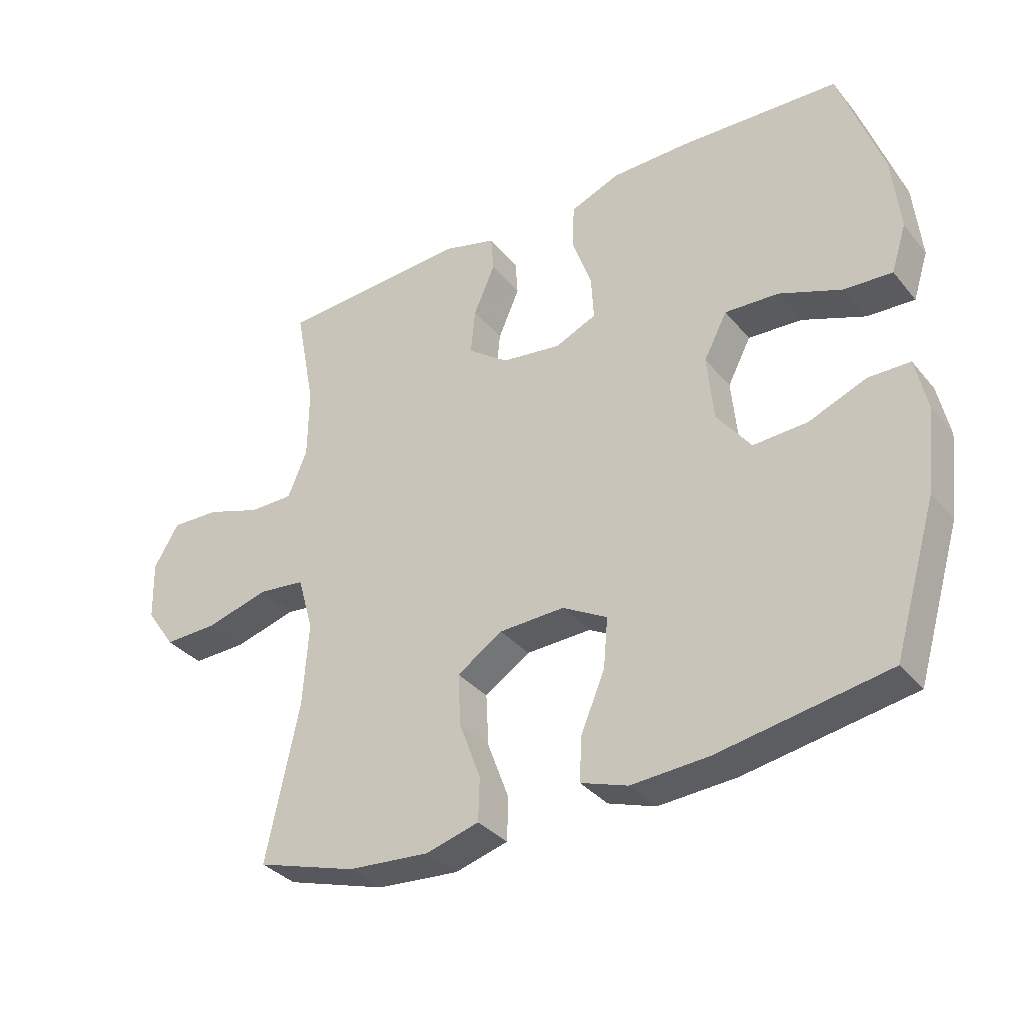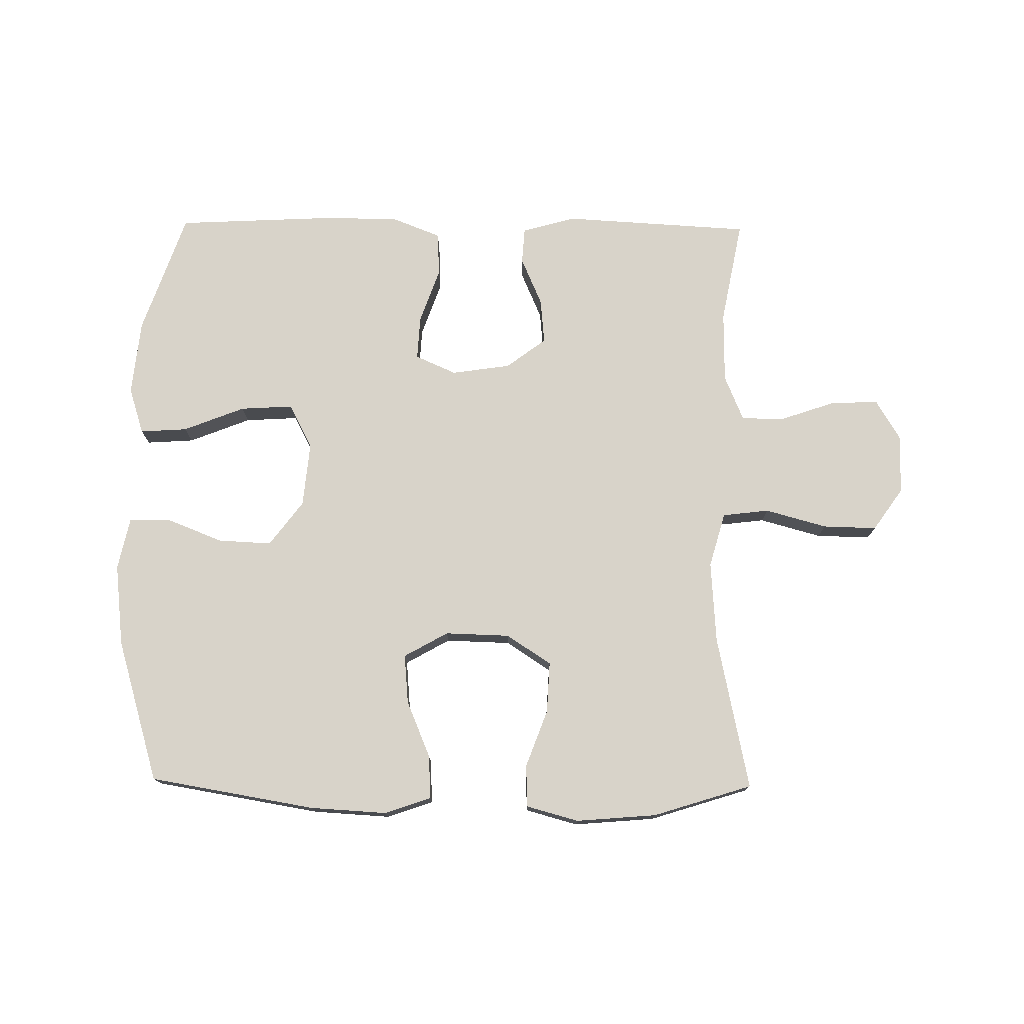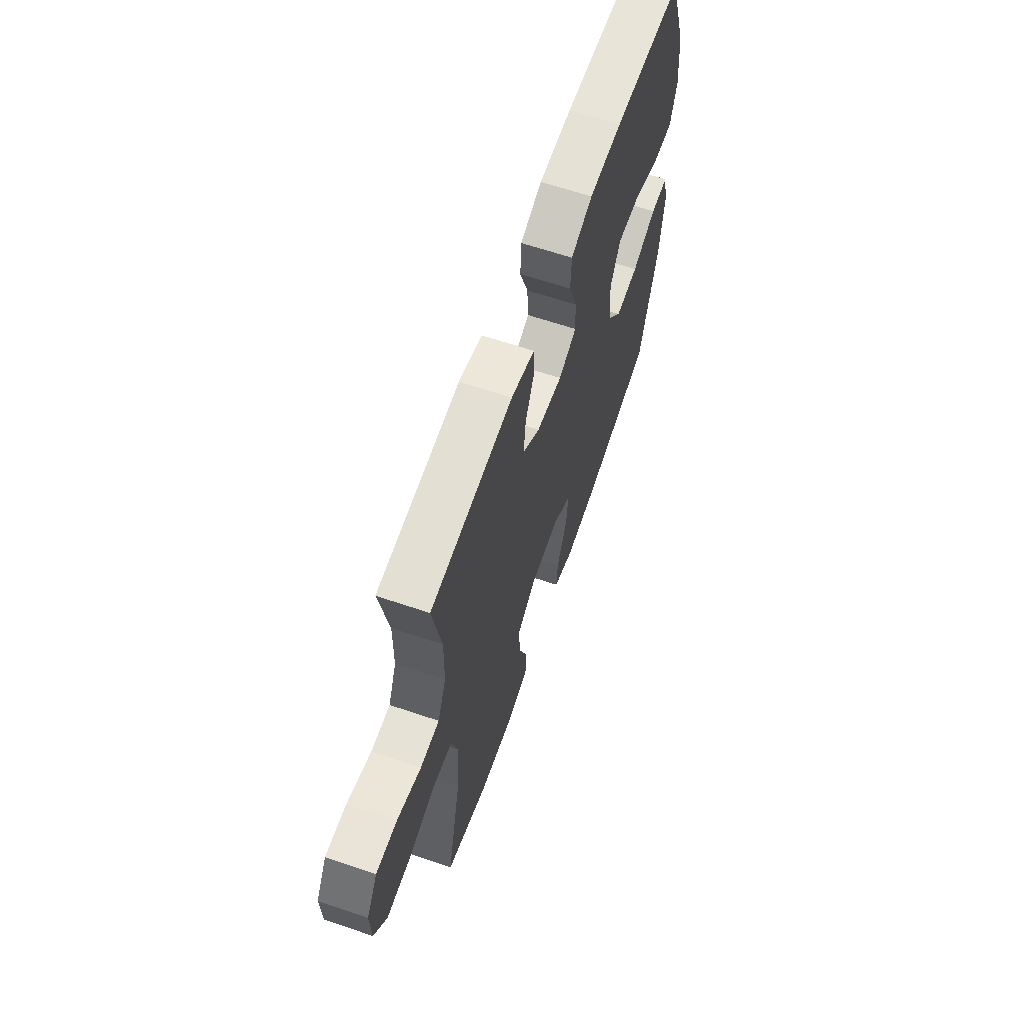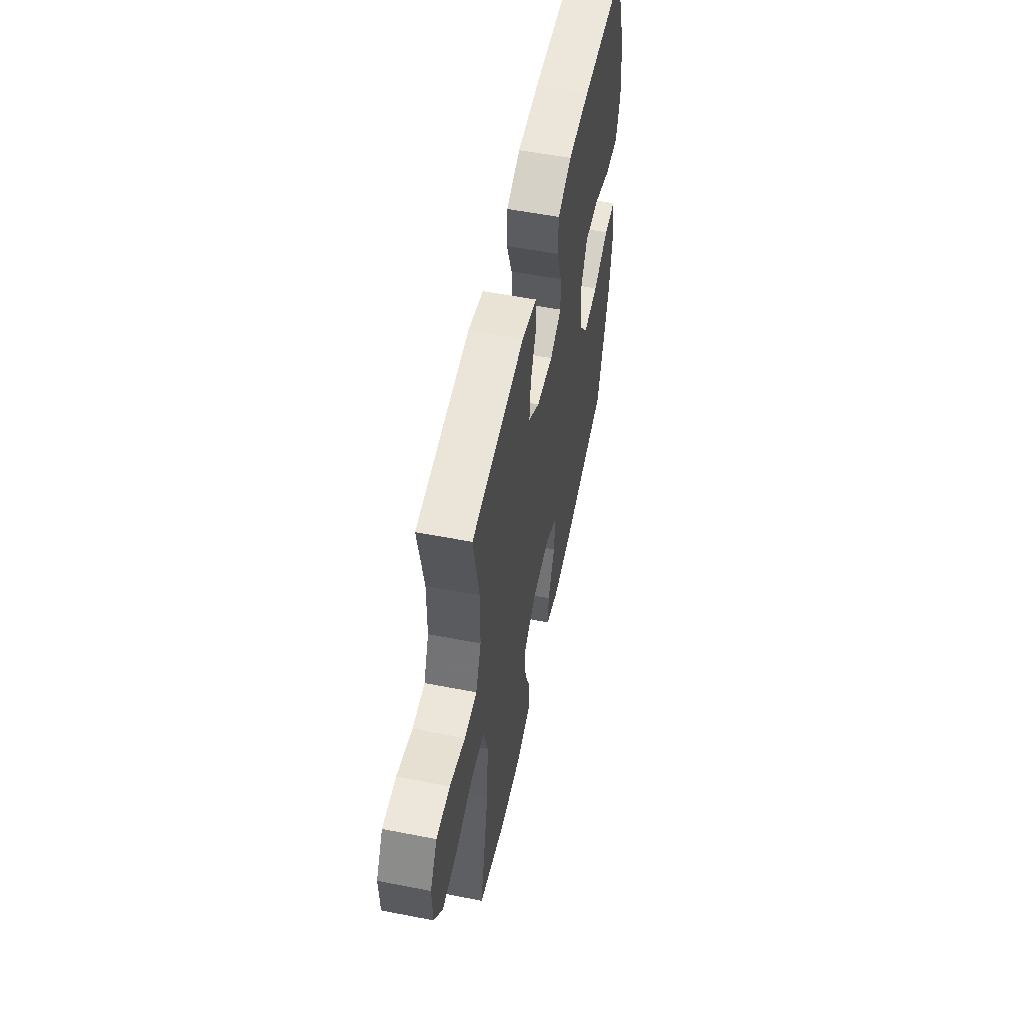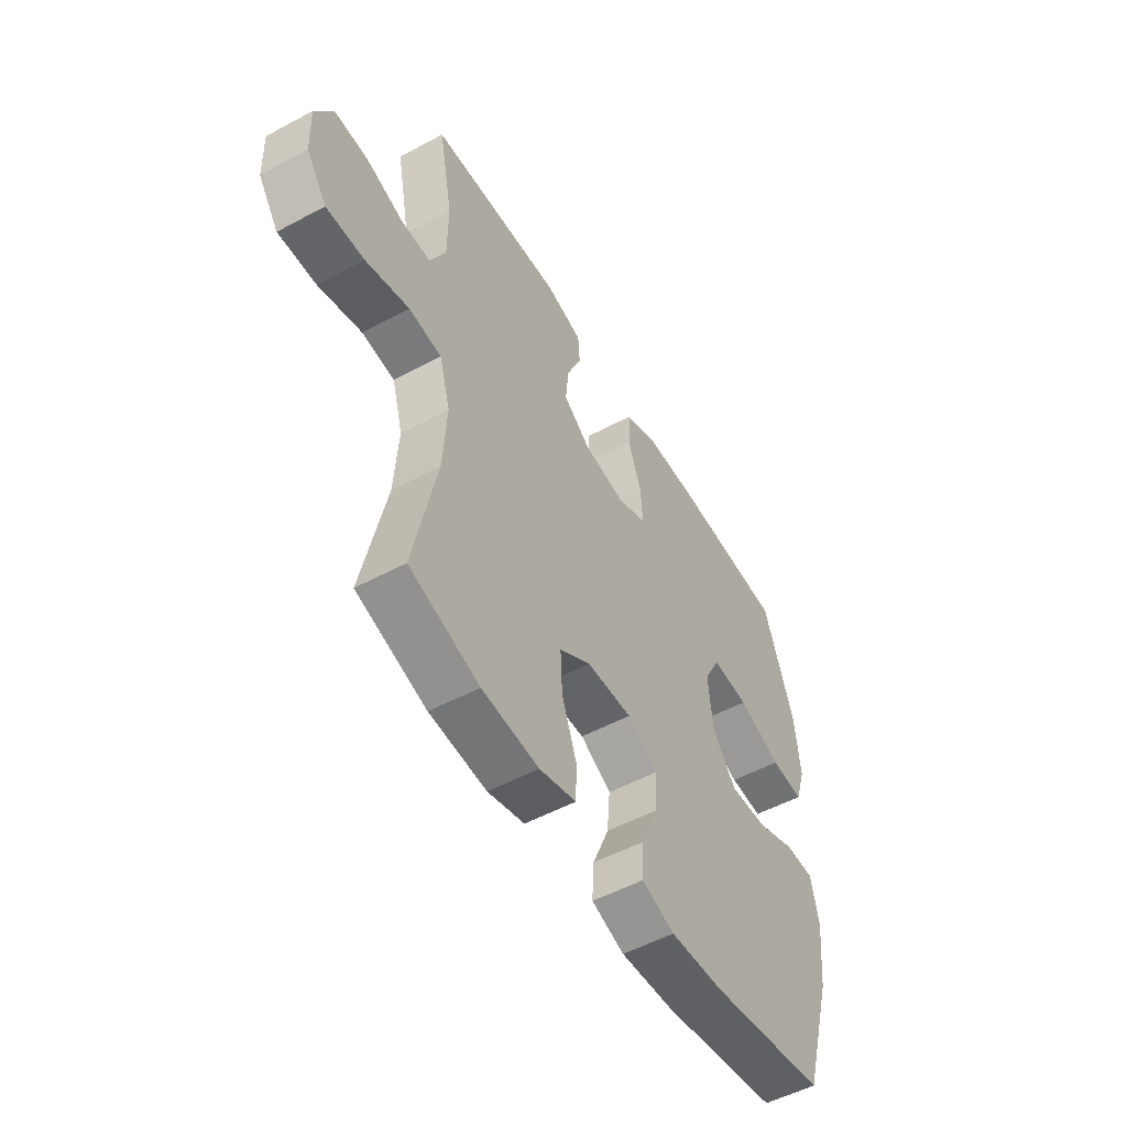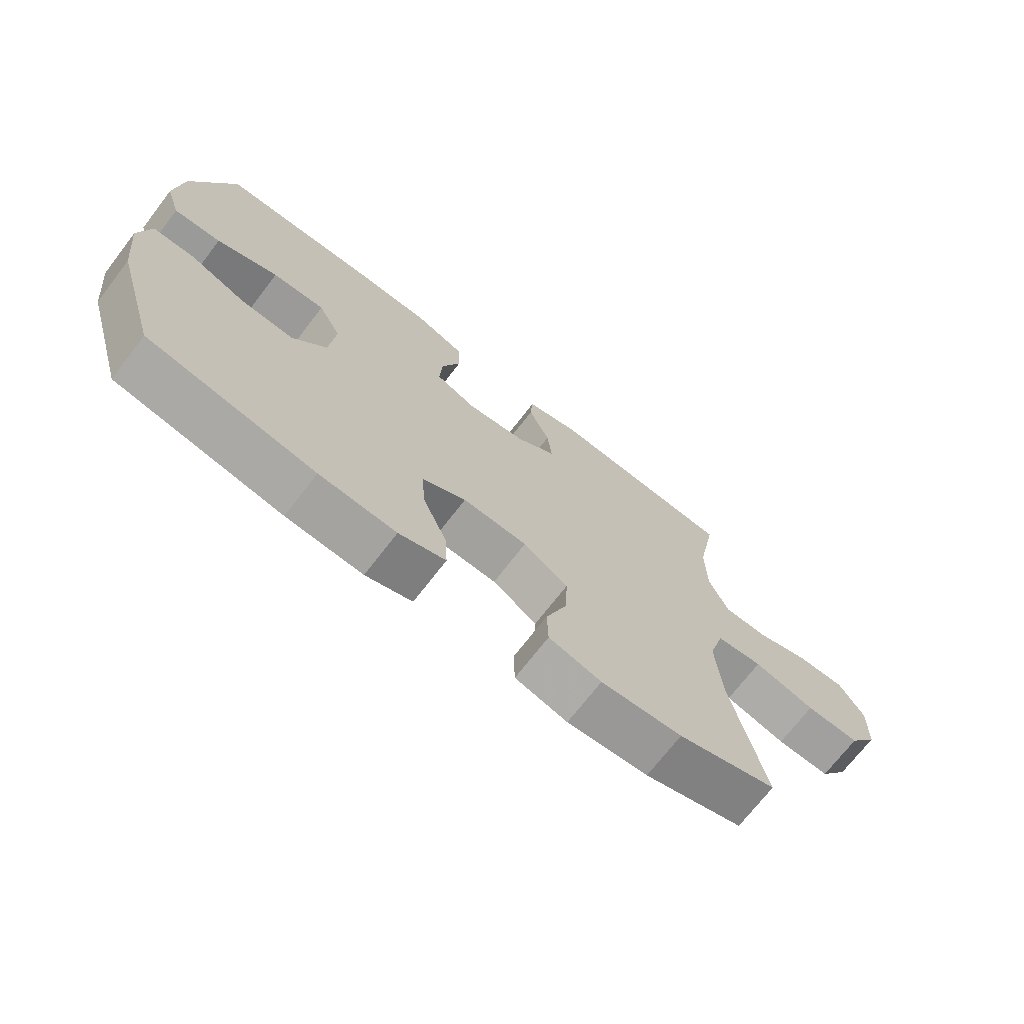
<metadata>
{"format":"obj","ext":"obj","renderer":"f3d","projection":"perspective","resolution":1024,"background":"white","views":[{"elev":-34.7,"azim":33.7,"up":"+Z"},{"elev":75.9,"azim":-179.3,"up":"+Y"},{"elev":63.6,"azim":-71.1,"up":"+Z"},{"elev":55.4,"azim":-78.4,"up":"+Z"},{"elev":-52.5,"azim":-59.9,"up":"+Z"},{"elev":-71.2,"azim":142.4,"up":"+Z"}]}
</metadata>
<code>
v 0.5 0.07 -0.5
v 0.233 0.07 -0.545
v 0.11 0.07 -0.552
v 0.035 0.07 -0.526
v 0.039 0.07 -0.456
v 0.077 0.07 -0.365
v 0.084 0.07 -0.286
v 0.013 0.07 -0.246
v -0.091 0.07 -0.249
v -0.163 0.07 -0.296
v -0.159 0.07 -0.378
v -0.125 0.07 -0.47
v -0.127 0.07 -0.538
v -0.211 0.07 -0.561
v -0.341 0.07 -0.55
v -0.5 0.07 -0.5
v -0.448 0.07 -0.252
v -0.439 0.07 -0.12
v -0.464 0.07 -0.032
v -0.539 0.07 -0.023
v -0.638 0.07 -0.05
v -0.725 0.07 -0.052
v -0.772 0.07 0.015
v -0.775 0.07 0.11
v -0.735 0.07 0.177
v -0.658 0.07 0.174
v -0.57 0.07 0.144
v -0.5 0.07 0.144
v -0.469 0.07 0.218
v -0.468 0.07 0.333
v -0.5 0.07 0.5
v -0.198 0.07 0.517
v -0.112 0.07 0.493
v -0.108 0.07 0.435
v -0.142 0.07 0.357
v -0.149 0.07 0.284
v -0.085 0.07 0.236
v 0.01 0.07 0.222
v 0.076 0.07 0.251
v 0.072 0.07 0.322
v 0.041 0.07 0.41
v 0.044 0.07 0.481
v 0.123 0.07 0.512
v 0.244 0.07 0.513
v 0.5 0.07 0.5
v 0.568 0.07 0.303
v 0.58 0.07 0.182
v 0.556 0.07 0.107
v 0.48 0.07 0.112
v 0.381 0.07 0.151
v 0.296 0.07 0.156
v 0.259 0.07 0.085
v 0.269 0.07 -0.02
v 0.323 0.07 -0.092
v 0.409 0.07 -0.088
v 0.5 0.07 -0.052
v 0.566 0.07 -0.053
v 0.584 0.07 -0.137
v 0.569 0.07 -0.269
v 0.5 0 -0.5
v 0.233 0 -0.545
v 0.11 0 -0.552
v 0.035 0 -0.526
v 0.039 0 -0.456
v 0.077 0 -0.365
v 0.084 0 -0.286
v 0.013 0 -0.246
v -0.091 0 -0.249
v -0.163 0 -0.296
v -0.159 0 -0.378
v -0.125 0 -0.47
v -0.127 0 -0.538
v -0.211 0 -0.561
v -0.341 0 -0.55
v -0.5 0 -0.5
v -0.448 0 -0.252
v -0.439 0 -0.12
v -0.464 0 -0.032
v -0.539 0 -0.023
v -0.638 0 -0.05
v -0.725 0 -0.052
v -0.772 0 0.015
v -0.775 0 0.11
v -0.735 0 0.177
v -0.658 0 0.174
v -0.57 0 0.144
v -0.5 0 0.144
v -0.469 0 0.218
v -0.468 0 0.333
v -0.5 0 0.5
v -0.198 0 0.517
v -0.112 0 0.493
v -0.108 0 0.435
v -0.142 0 0.357
v -0.149 0 0.284
v -0.085 0 0.236
v 0.01 0 0.222
v 0.076 0 0.251
v 0.072 0 0.322
v 0.041 0 0.41
v 0.044 0 0.481
v 0.123 0 0.512
v 0.244 0 0.513
v 0.5 0 0.5
v 0.568 0 0.303
v 0.58 0 0.182
v 0.556 0 0.107
v 0.48 0 0.112
v 0.381 0 0.151
v 0.296 0 0.156
v 0.259 0 0.085
v 0.269 0 -0.02
v 0.323 0 -0.092
v 0.409 0 -0.088
v 0.5 0 -0.052
v 0.566 0 -0.053
v 0.584 0 -0.137
v 0.569 0 -0.269
f 4 5 6
f 3 4 6
f 2 3 6
f 1 2 6
f 59 1 6
f 58 59 6
f 57 58 6
f 56 57 6
f 55 56 6
f 54 55 6 7
f 53 54 7 8
f 52 53 8 9
f 51 52 9 10
f 48 49 50
f 47 48 50
f 46 47 50
f 45 46 50
f 44 45 50
f 43 44 50
f 42 43 50
f 41 42 50
f 40 41 50
f 39 40 50 51
f 38 39 51 10
f 33 34 35
f 32 33 35
f 31 32 35
f 30 31 35
f 29 30 35 36
f 28 29 36 37
f 25 26 27
f 24 25 27
f 23 24 27
f 22 23 27
f 21 22 27
f 20 21 27
f 19 20 27 28
f 37 38 10
f 28 37 10
f 19 28 10
f 18 19 10
f 15 16 17
f 14 15 17
f 13 14 17
f 12 13 17
f 11 12 17
f 10 11 17 18
f 65 64 63
f 65 63 62
f 65 62 61
f 65 61 60
f 65 60 118
f 65 118 117
f 65 117 116
f 65 116 115
f 65 115 114
f 66 65 114 113
f 67 66 113 112
f 68 67 112 111
f 69 68 111 110
f 109 108 107
f 109 107 106
f 109 106 105
f 109 105 104
f 109 104 103
f 109 103 102
f 109 102 101
f 109 101 100
f 109 100 99
f 110 109 99 98
f 69 110 98 97
f 94 93 92
f 94 92 91
f 94 91 90
f 94 90 89
f 95 94 89 88
f 96 95 88 87
f 86 85 84
f 86 84 83
f 86 83 82
f 86 82 81
f 86 81 80
f 86 80 79
f 87 86 79 78
f 69 97 96
f 69 96 87
f 69 87 78
f 69 78 77
f 76 75 74
f 76 74 73
f 76 73 72
f 76 72 71
f 76 71 70
f 77 76 70 69
f 1 60 61 2
f 2 61 62 3
f 3 62 63 4
f 4 63 64 5
f 5 64 65 6
f 6 65 66 7
f 7 66 67 8
f 8 67 68 9
f 9 68 69 10
f 10 69 70 11
f 11 70 71 12
f 12 71 72 13
f 13 72 73 14
f 14 73 74 15
f 15 74 75 16
f 16 75 76 17
f 17 76 77 18
f 18 77 78 19
f 19 78 79 20
f 20 79 80 21
f 21 80 81 22
f 22 81 82 23
f 23 82 83 24
f 24 83 84 25
f 25 84 85 26
f 26 85 86 27
f 27 86 87 28
f 28 87 88 29
f 29 88 89 30
f 30 89 90 31
f 31 90 91 32
f 32 91 92 33
f 33 92 93 34
f 34 93 94 35
f 35 94 95 36
f 36 95 96 37
f 37 96 97 38
f 38 97 98 39
f 39 98 99 40
f 40 99 100 41
f 41 100 101 42
f 42 101 102 43
f 43 102 103 44
f 44 103 104 45
f 45 104 105 46
f 46 105 106 47
f 47 106 107 48
f 48 107 108 49
f 49 108 109 50
f 50 109 110 51
f 51 110 111 52
f 52 111 112 53
f 53 112 113 54
f 54 113 114 55
f 55 114 115 56
f 56 115 116 57
f 57 116 117 58
f 58 117 118 59
f 59 118 60 1

</code>
